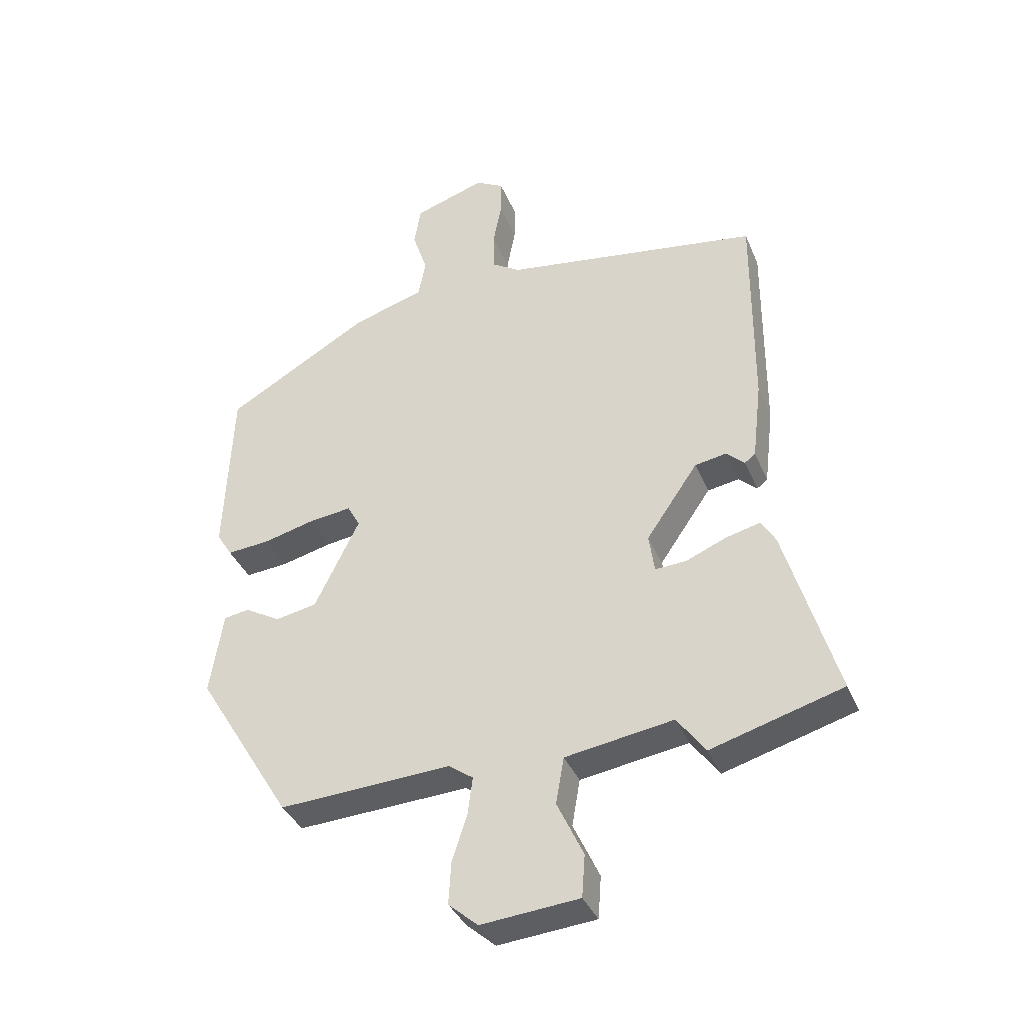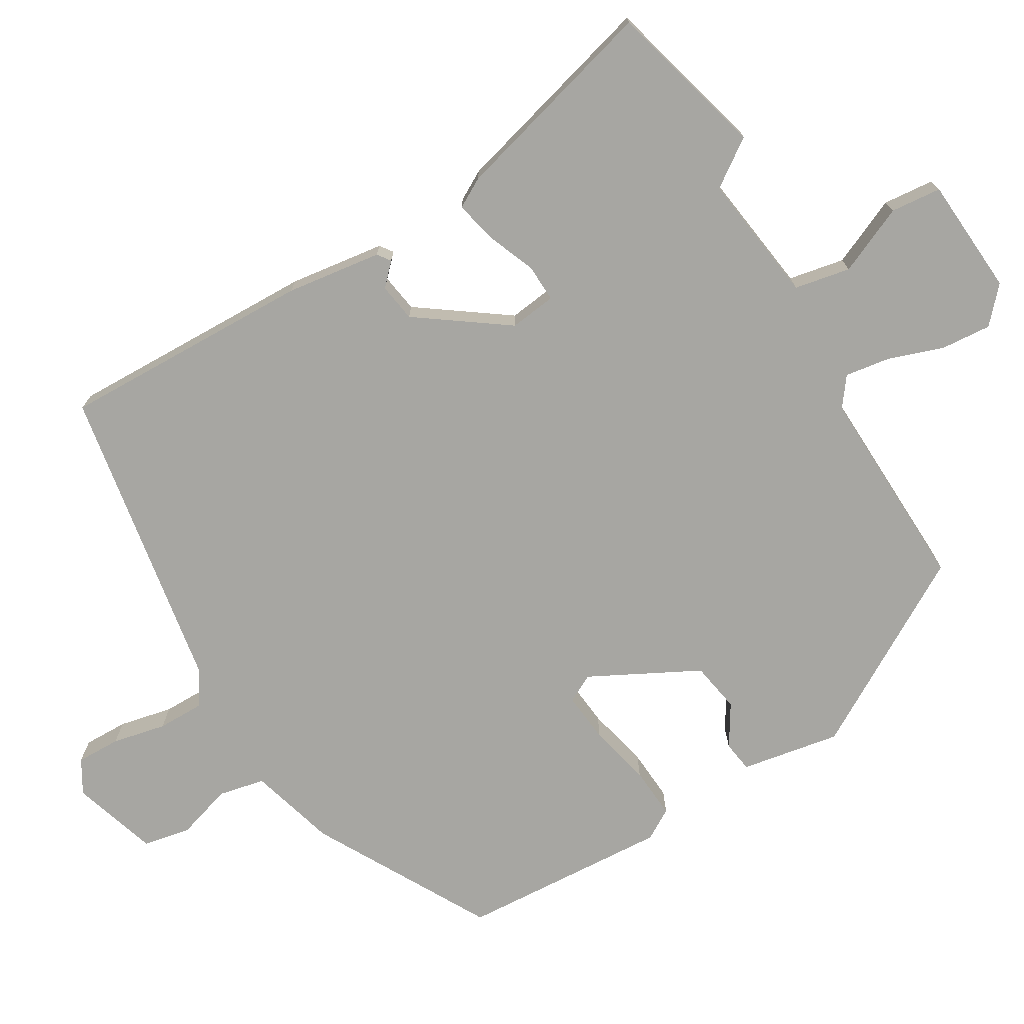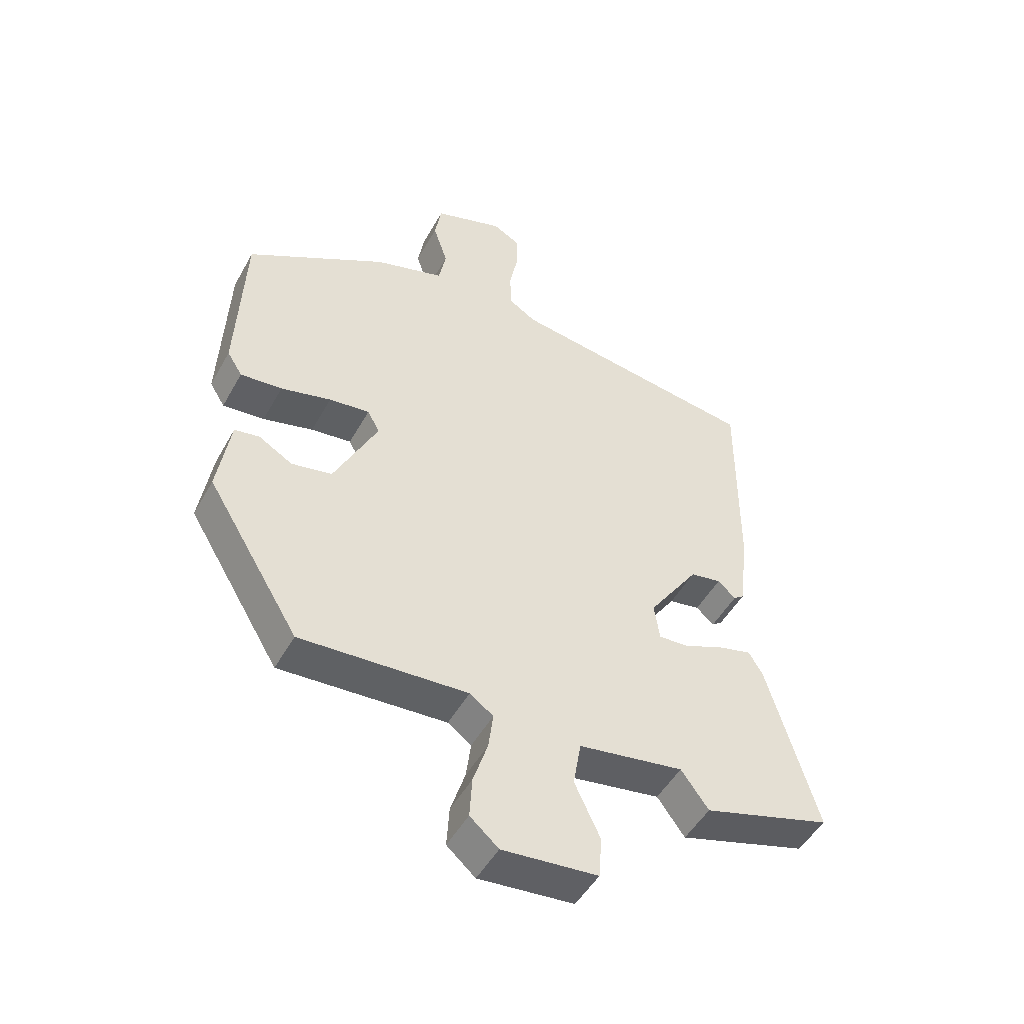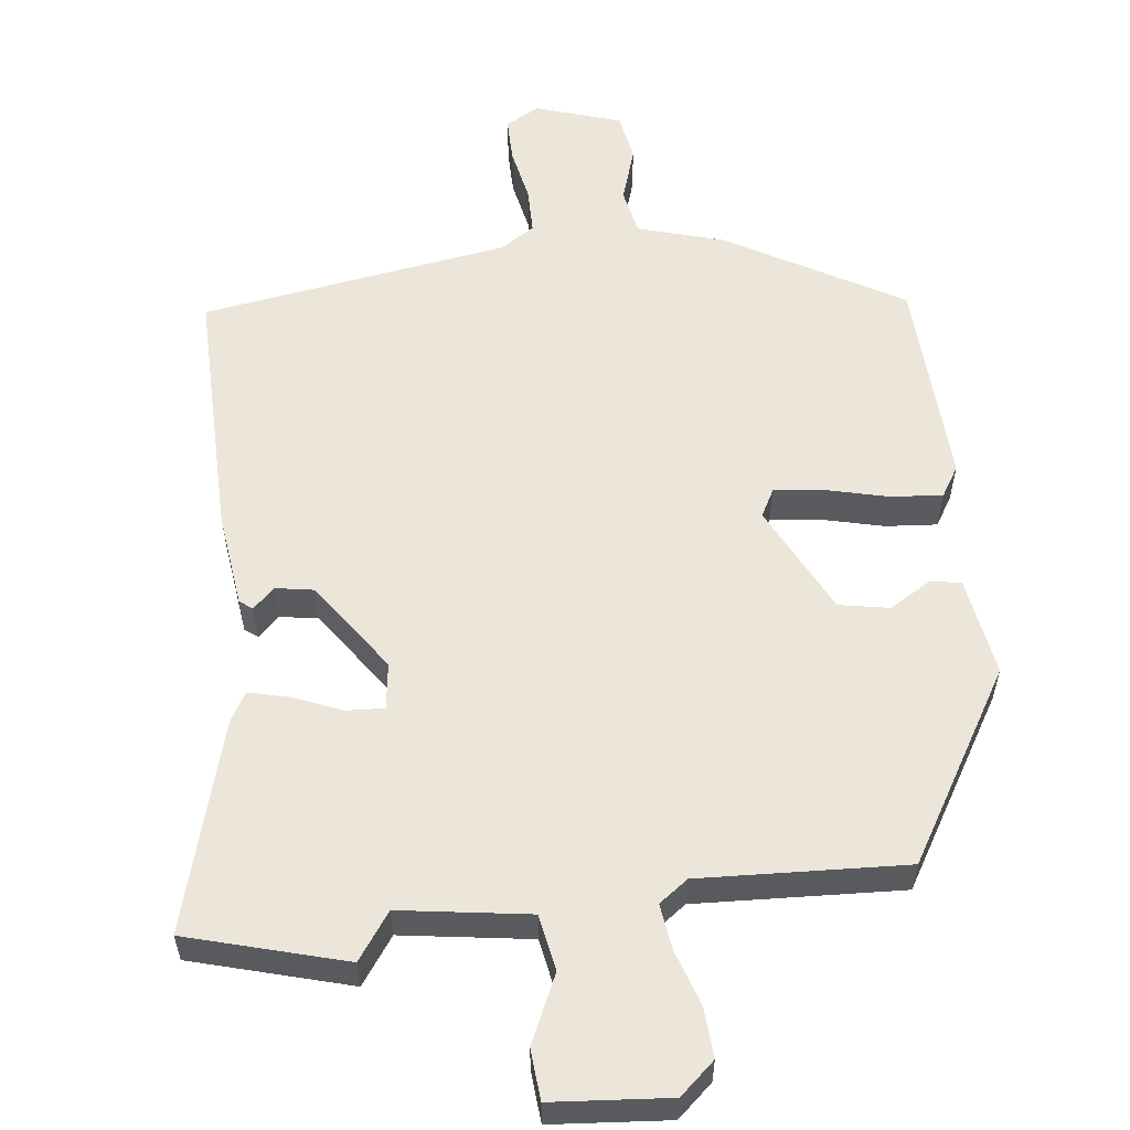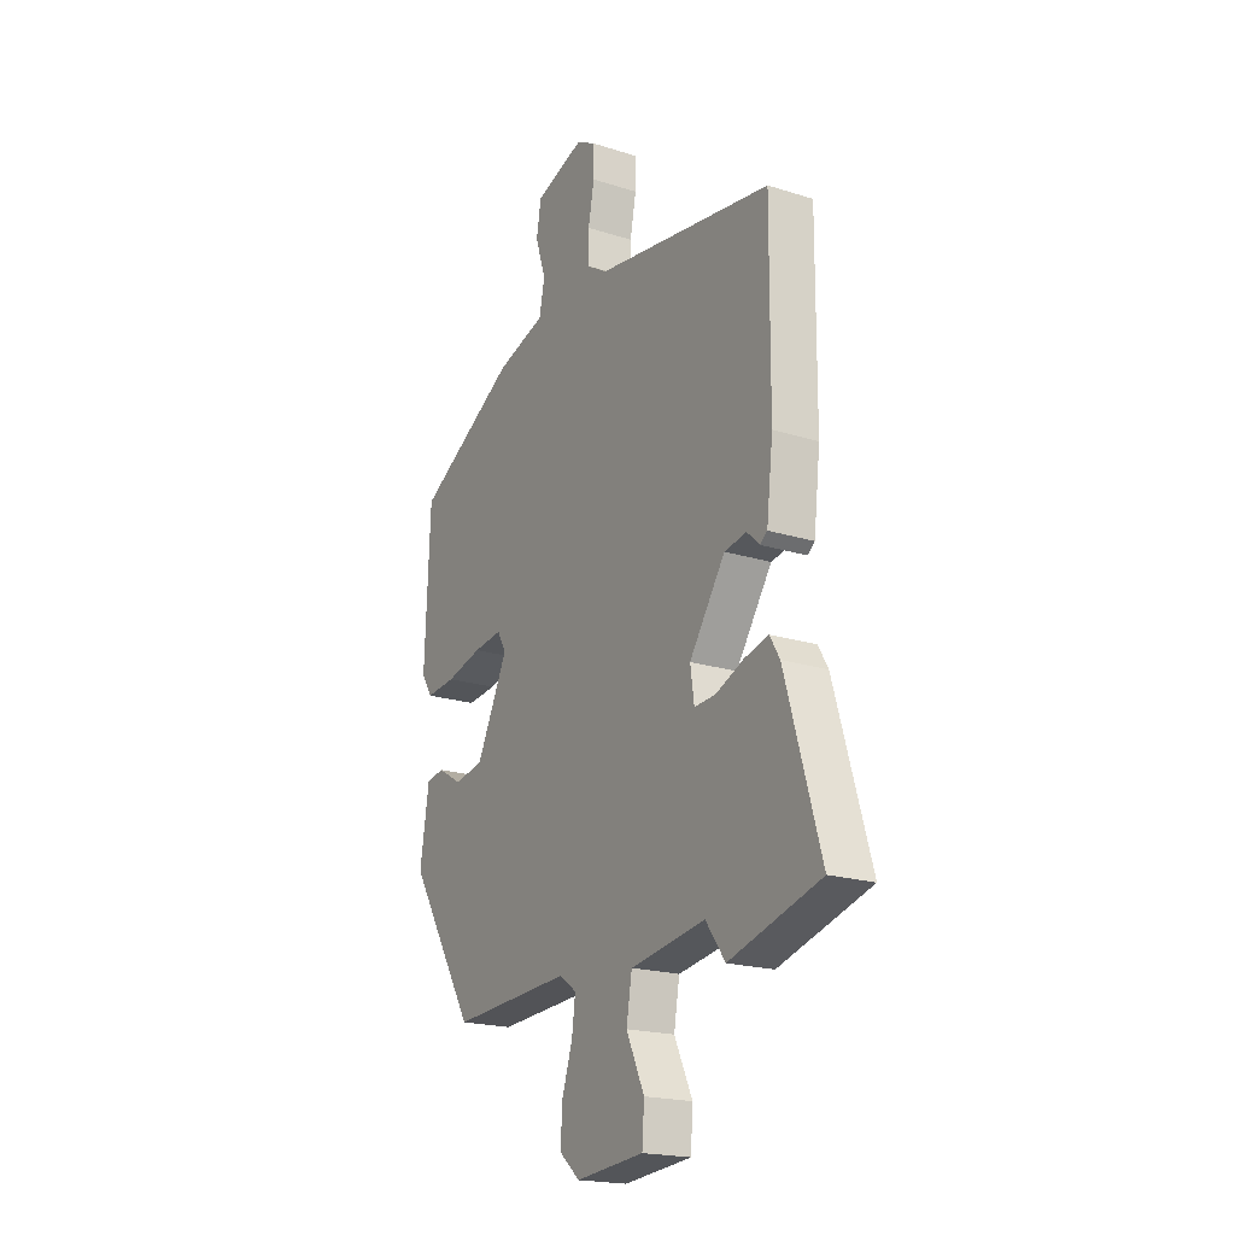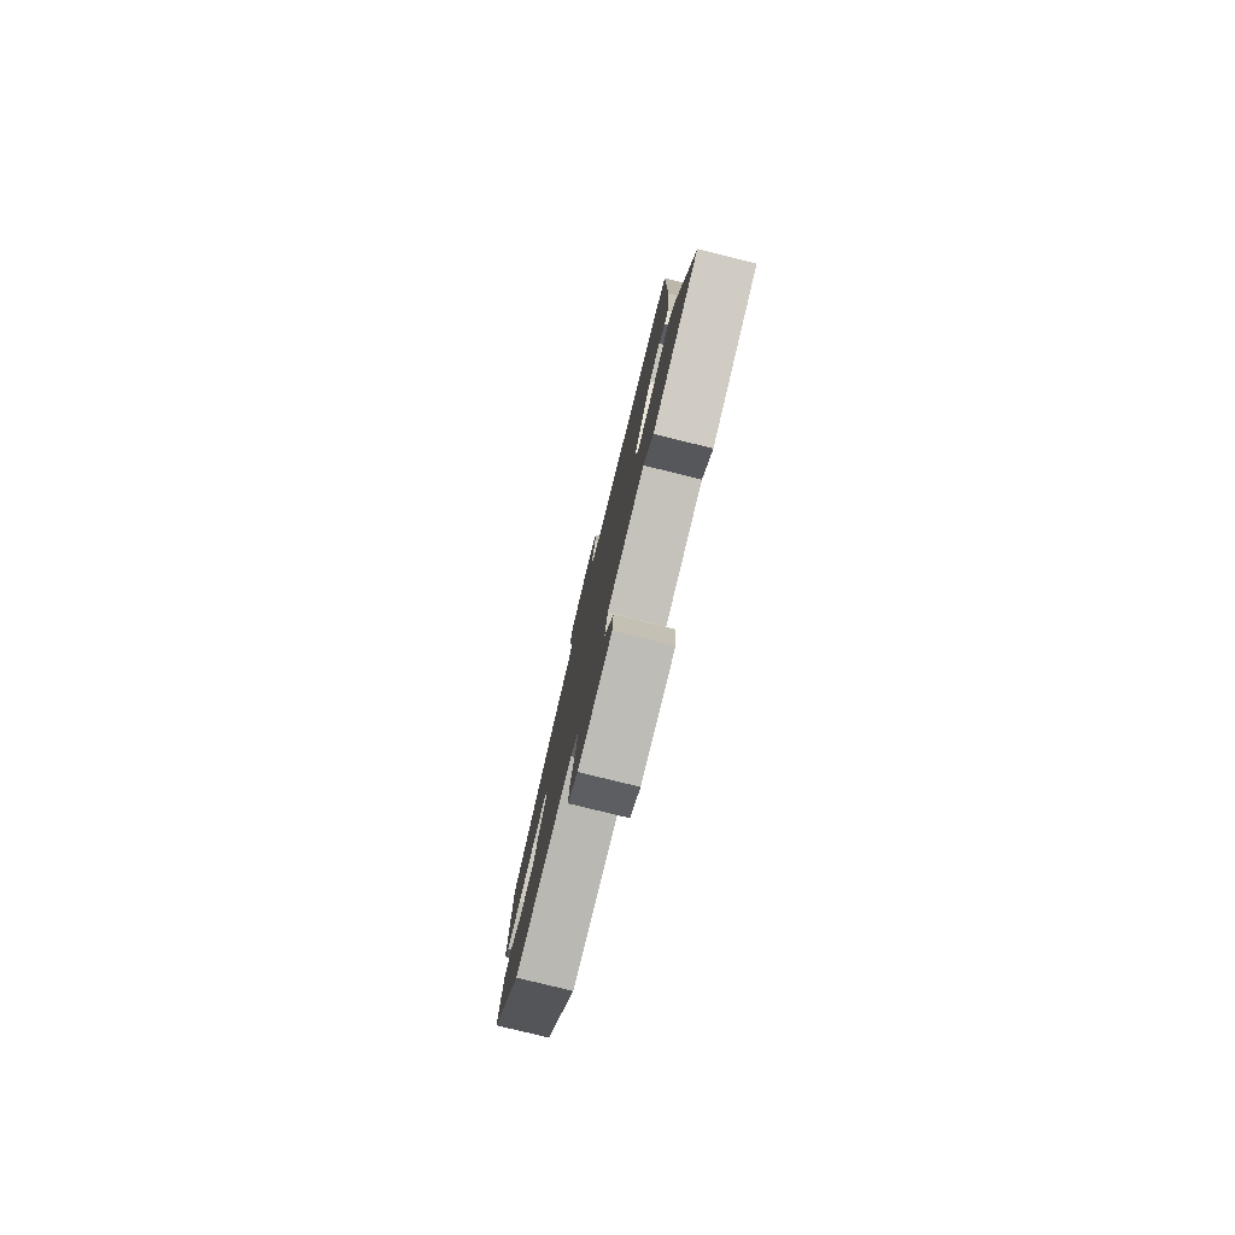
<metadata>
{"format":"obj","ext":"obj","renderer":"f3d","projection":"perspective","resolution":1024,"background":"white","views":[{"elev":-37.2,"azim":21.0,"up":"+Z"},{"elev":-74.0,"azim":119.6,"up":"+Y"},{"elev":-48.7,"azim":-28.0,"up":"+Z"},{"elev":57.6,"azim":172.9,"up":"+Y"},{"elev":-19.9,"azim":59.6,"up":"+Z"},{"elev":-79.4,"azim":76.2,"up":"+Z"}]}
</metadata>
<code>
v 0.563 0.07 -0.482
v 0.352 0.07 -0.543
v 0.307 0.07 -0.481
v 0.134 0.07 -0.508
v 0.121 0.07 -0.583
v 0.163 0.07 -0.673
v 0.158 0.07 -0.741
v 0.001 0.07 -0.755
v -0.046 0.07 -0.714
v -0.042 0.07 -0.647
v -0.018 0.07 -0.573
v -0.01 0.07 -0.512
v -0.049 0.07 -0.484
v -0.325 0.07 -0.499
v -0.478 0.07 -0.248
v -0.457 0.07 -0.115
v -0.416 0.07 -0.108
v -0.36 0.07 -0.141
v -0.293 0.07 -0.128
v -0.221 0.07 0.018
v -0.241 0.07 0.055
v -0.308 0.07 0.047
v -0.391 0.07 0.026
v -0.46 0.07 0.02
v -0.485 0.07 0.06
v -0.473 0.07 0.341
v -0.242 0.07 0.475
v -0.127 0.07 0.51
v -0.115 0.07 0.572
v -0.139 0.07 0.645
v -0.128 0.07 0.709
v -0.014 0.07 0.747
v 0.031 0.07 0.722
v 0.031 0.07 0.663
v 0.017 0.07 0.591
v 0.018 0.07 0.529
v 0.064 0.07 0.5
v 0.476 0.07 0.438
v 0.474 0.07 0.099
v 0.459 0.07 -0.029
v 0.442 0.07 -0.042
v 0.413 0.07 -0.015
v 0.362 0.07 -0.024
v 0.279 0.07 -0.145
v 0.288 0.07 -0.207
v 0.338 0.07 -0.204
v 0.402 0.07 -0.177
v 0.458 0.07 -0.163
v 0.481 0.07 -0.202
v 0.563 0 -0.482
v 0.352 0 -0.543
v 0.307 0 -0.481
v 0.134 0 -0.508
v 0.121 0 -0.583
v 0.163 0 -0.673
v 0.158 0 -0.741
v 0.001 0 -0.755
v -0.046 0 -0.714
v -0.042 0 -0.647
v -0.018 0 -0.573
v -0.01 0 -0.512
v -0.049 0 -0.484
v -0.325 0 -0.499
v -0.478 0 -0.248
v -0.457 0 -0.115
v -0.416 0 -0.108
v -0.36 0 -0.141
v -0.293 0 -0.128
v -0.221 0 0.018
v -0.241 0 0.055
v -0.308 0 0.047
v -0.391 0 0.026
v -0.46 0 0.02
v -0.485 0 0.06
v -0.473 0 0.341
v -0.242 0 0.475
v -0.127 0 0.51
v -0.115 0 0.572
v -0.139 0 0.645
v -0.128 0 0.709
v -0.014 0 0.747
v 0.031 0 0.722
v 0.031 0 0.663
v 0.017 0 0.591
v 0.018 0 0.529
v 0.064 0 0.5
v 0.476 0 0.438
v 0.474 0 0.099
v 0.459 0 -0.029
v 0.442 0 -0.042
v 0.413 0 -0.015
v 0.362 0 -0.024
v 0.279 0 -0.145
v 0.288 0 -0.207
v 0.338 0 -0.204
v 0.402 0 -0.177
v 0.458 0 -0.163
v 0.481 0 -0.202
f 1 2 3
f 49 1 3
f 48 49 3
f 47 48 3
f 46 47 3
f 45 46 3 4
f 44 45 4
f 40 41 42
f 39 40 42
f 38 39 42
f 37 38 42
f 36 37 42 43
f 33 34 35
f 32 33 35
f 31 32 35
f 30 31 35
f 29 30 35
f 28 29 35 36
f 27 28 36
f 26 27 36
f 25 26 36
f 24 25 36
f 23 24 36
f 22 23 36
f 21 22 36
f 36 43 44
f 21 36 44
f 20 21 44
f 16 17 18
f 15 16 18
f 14 15 18
f 13 14 18
f 12 13 18 19
f 9 10 11
f 8 9 11
f 7 8 11
f 6 7 11
f 5 6 11
f 4 5 11 12
f 19 20 44
f 12 19 44
f 4 12 44
f 52 51 50
f 52 50 98
f 52 98 97
f 52 97 96
f 52 96 95
f 53 52 95 94
f 53 94 93
f 91 90 89
f 91 89 88
f 91 88 87
f 91 87 86
f 92 91 86 85
f 84 83 82
f 84 82 81
f 84 81 80
f 84 80 79
f 84 79 78
f 85 84 78 77
f 85 77 76
f 85 76 75
f 85 75 74
f 85 74 73
f 85 73 72
f 85 72 71
f 85 71 70
f 93 92 85
f 93 85 70
f 93 70 69
f 67 66 65
f 67 65 64
f 67 64 63
f 67 63 62
f 68 67 62 61
f 60 59 58
f 60 58 57
f 60 57 56
f 60 56 55
f 60 55 54
f 61 60 54 53
f 93 69 68
f 93 68 61
f 93 61 53
f 1 50 51 2
f 2 51 52 3
f 3 52 53 4
f 4 53 54 5
f 5 54 55 6
f 6 55 56 7
f 7 56 57 8
f 8 57 58 9
f 9 58 59 10
f 10 59 60 11
f 11 60 61 12
f 12 61 62 13
f 13 62 63 14
f 14 63 64 15
f 15 64 65 16
f 16 65 66 17
f 17 66 67 18
f 18 67 68 19
f 19 68 69 20
f 20 69 70 21
f 21 70 71 22
f 22 71 72 23
f 23 72 73 24
f 24 73 74 25
f 25 74 75 26
f 26 75 76 27
f 27 76 77 28
f 28 77 78 29
f 29 78 79 30
f 30 79 80 31
f 31 80 81 32
f 32 81 82 33
f 33 82 83 34
f 34 83 84 35
f 35 84 85 36
f 36 85 86 37
f 37 86 87 38
f 38 87 88 39
f 39 88 89 40
f 40 89 90 41
f 41 90 91 42
f 42 91 92 43
f 43 92 93 44
f 44 93 94 45
f 45 94 95 46
f 46 95 96 47
f 47 96 97 48
f 48 97 98 49
f 49 98 50 1

</code>
